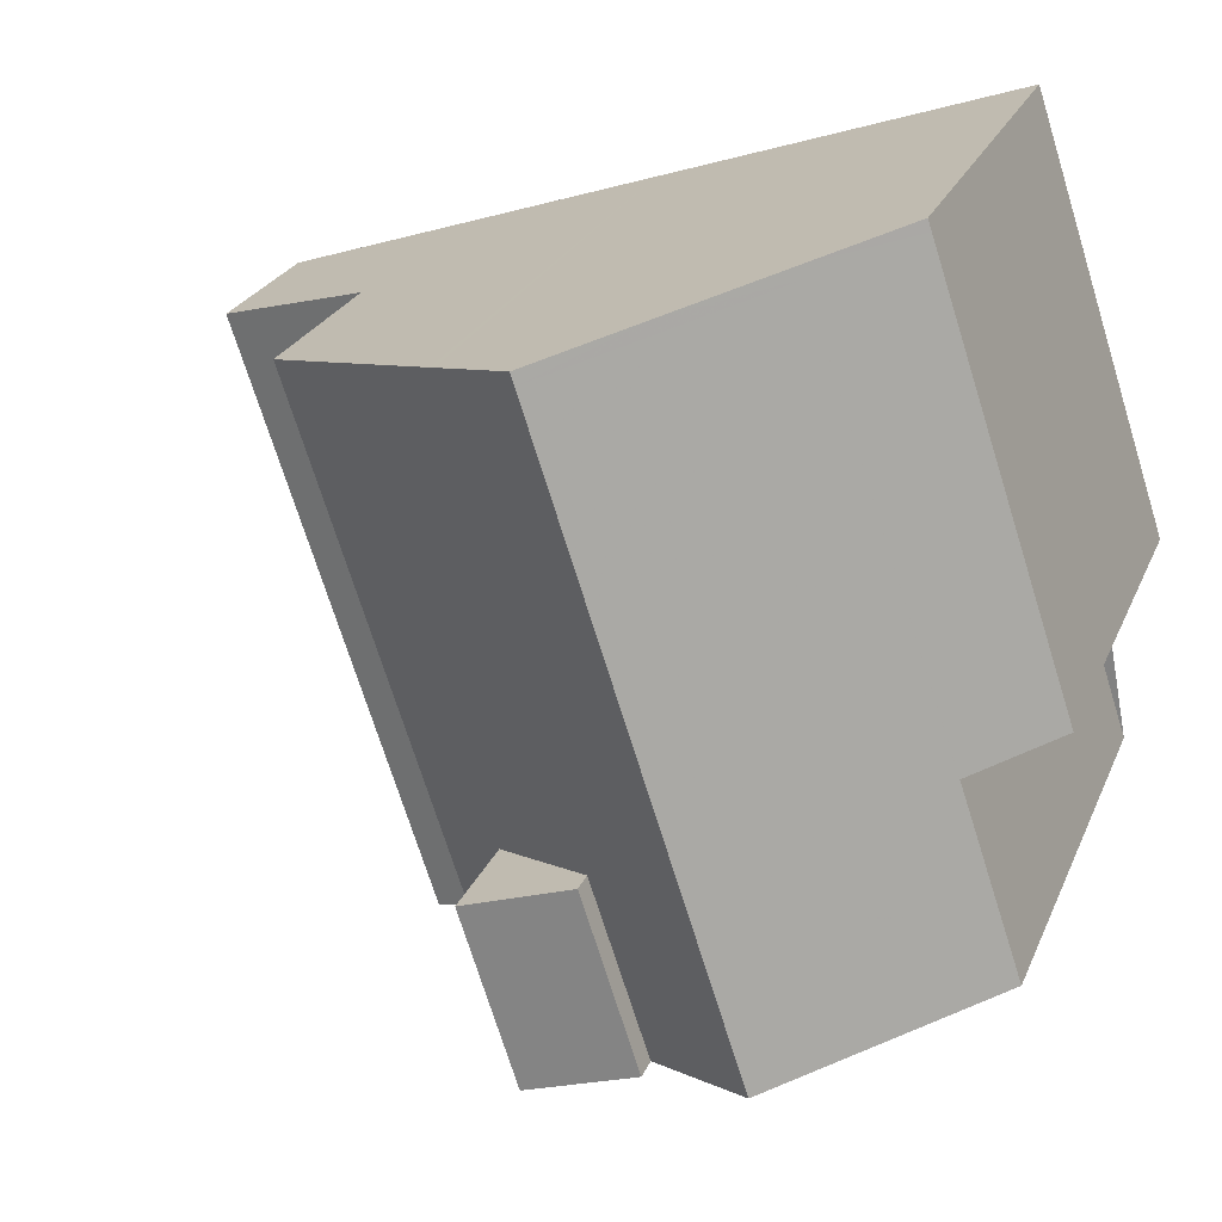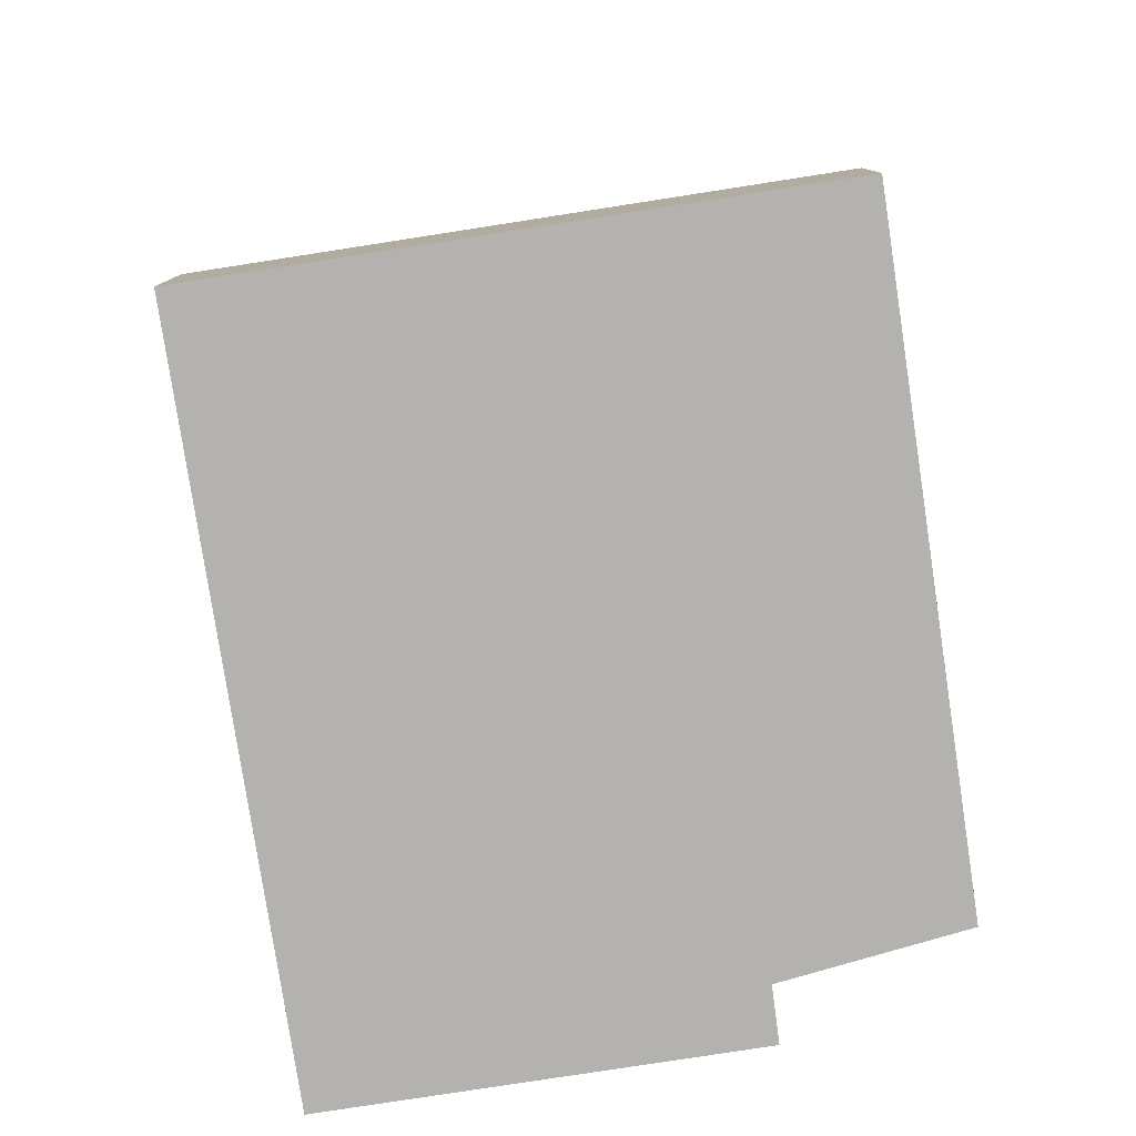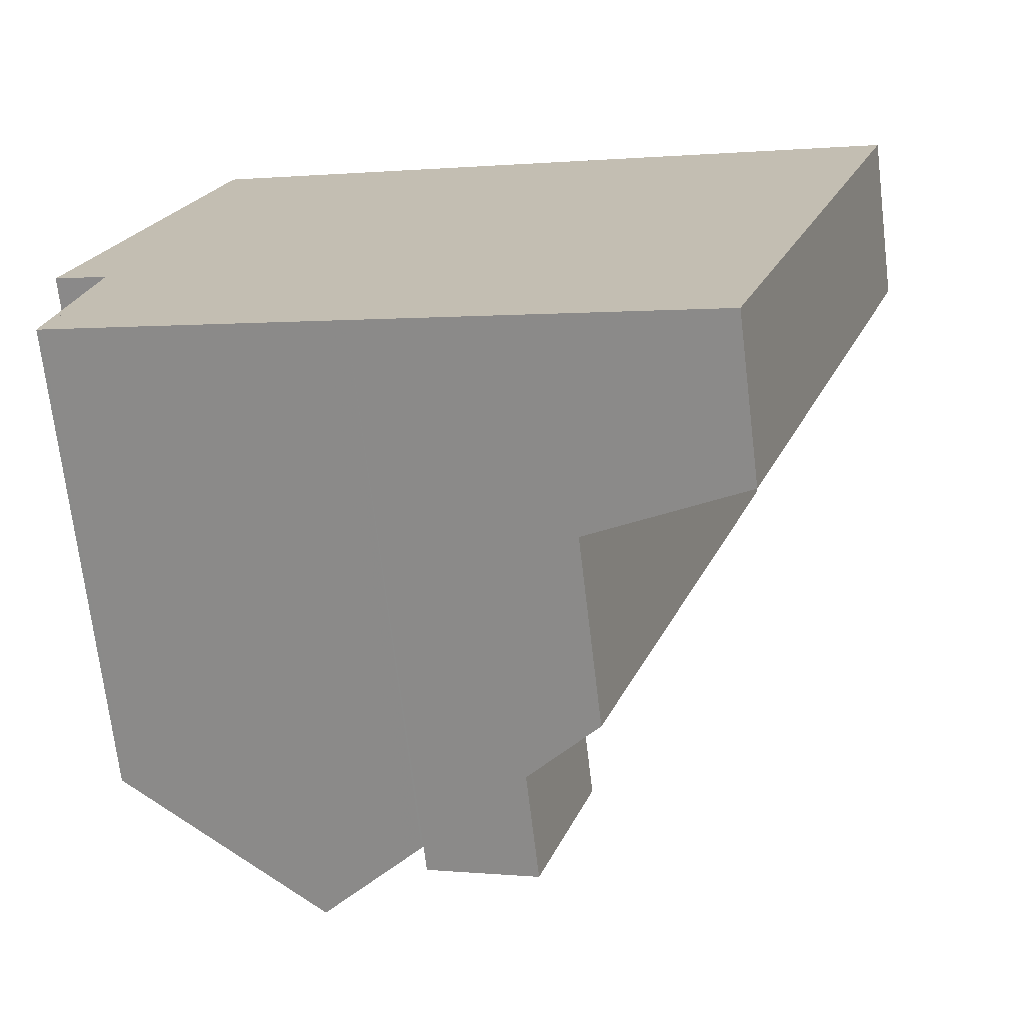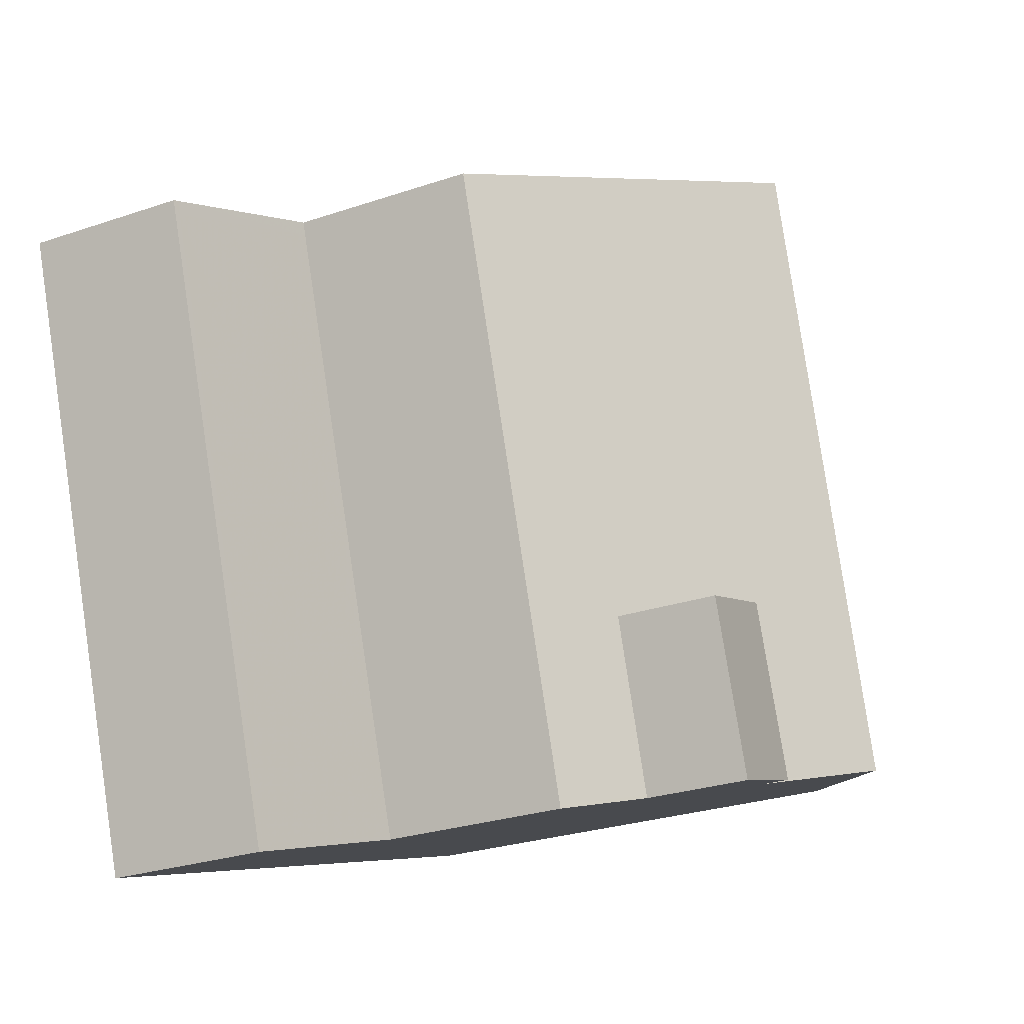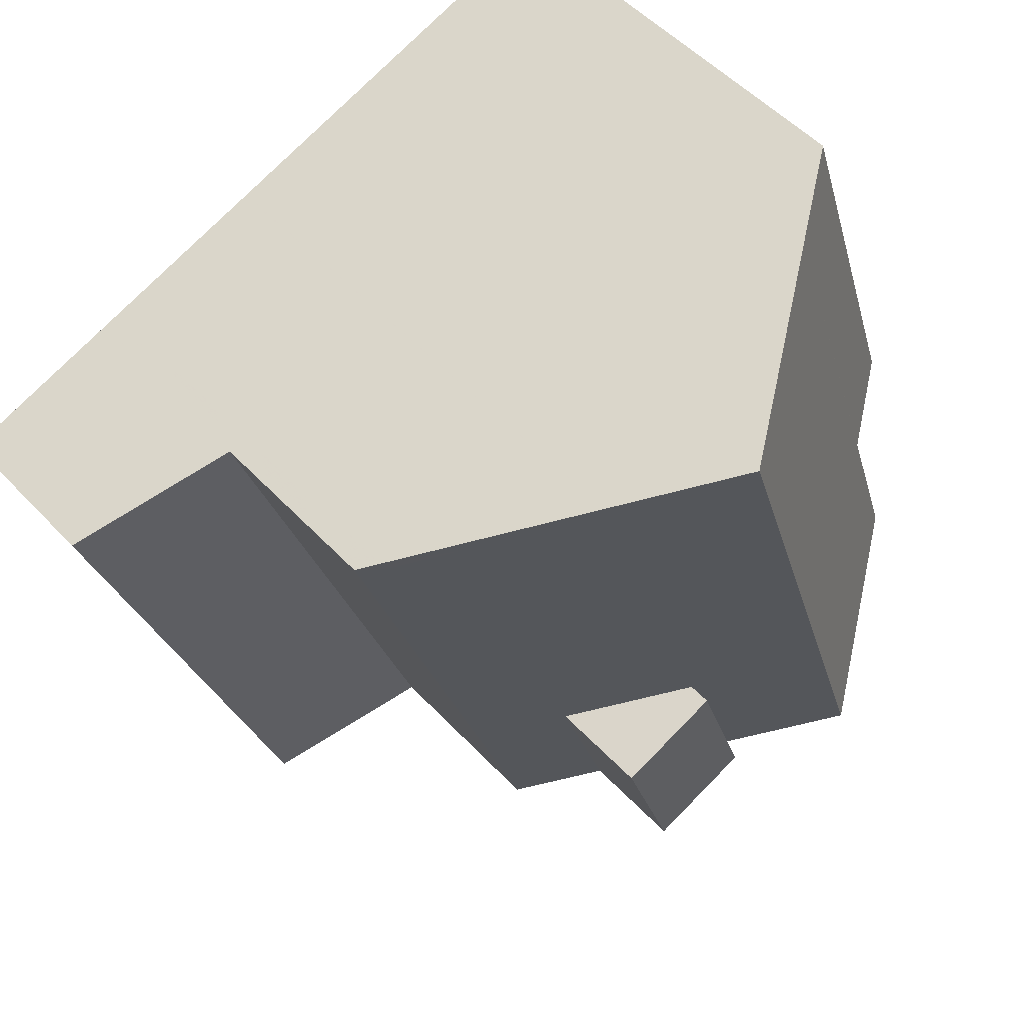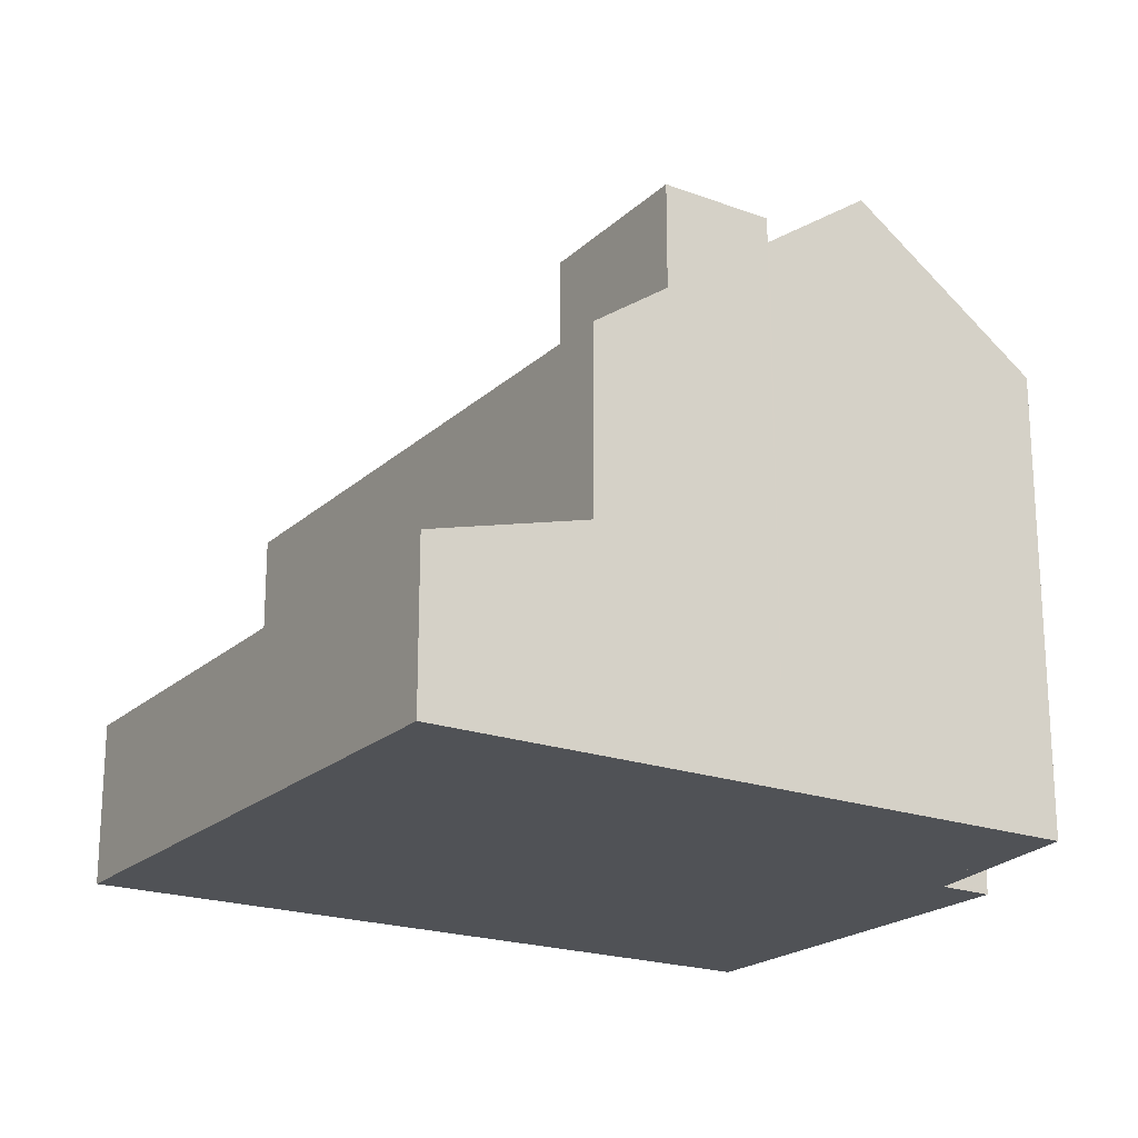
<metadata>
{"format":"obj","ext":"obj","renderer":"f3d","projection":"perspective","resolution":1024,"background":"white","views":[{"elev":24.8,"azim":19.1,"up":"+Y"},{"elev":-79.8,"azim":-62.8,"up":"+Z"},{"elev":-70.8,"azim":-173.1,"up":"+Y"},{"elev":-26.8,"azim":-62.0,"up":"+Y"},{"elev":52.3,"azim":-41.5,"up":"+Y"},{"elev":-20.7,"azim":-14.3,"up":"+Z"}]}
</metadata>
<code>
v -2353 -1726 6.023
v -2351 -1732 5.987
v -2353 -1732 6.815
v -2352 -1735 6.798
v -2364 -1729 2.348
v -2361 -1738 2.357
v -2354 -1736 8.794
v -2357 -1727 8.815
v -2356 -1736 8.008
v -2359 -1728 7.913
v -2358 -1728 7.915
v -2357 -1727 8.815
v -2356 -1734 7.981
v -2355 -1733 8.8
v -2356 -1736 8.008
v -2354 -1736 8.794
v -2357 -1727 8.815
v -2354 -1736 8.794
v -2356 -1736 7.651
v -2359 -1737 5.717
v -2362 -1729 5.708
v -2358 -1737 6.514
v -2364 -1730 2.349
v -2362 -1736 2.354
v -2359 -1737 3.012
v -2362 -1729 3.003
v -2356 -1727 7.876
v -2353 -1736 7.977
v -2356 -1736 8.016
v -2358 -1737 8.038
v -2357 -1727 8.815
v -2356 -1727 7.878
v -2362 -1729 5.709
v -2362 -1729 3.003
v -2353 -1726 6.023
v -2360 -1735 3.01
v -2353 -1733 6.814
v -2354 -1733 7.948
v -2360 -1735 5.715
v -2357 -1734 7.65
v -2357 -1734 7.988
v -2358 -1735 6.512
v -2358 -1735 8.011
v -2355 -1733 8.8
v -2359 -1737 3.012
v -2353 -1735 7.976
v -2352 -1735 6.798
v -2359 -1737 5.717
v -2354 -1736 8.794
v -2356 -1736 8.015
v -2356 -1736 7.651
v -2358 -1737 8.038
v -2358 -1737 6.514
v -2361 -1738 2.357
v -2353 -1726 6.038
v -2351 -1732 6.002
v -2353 -1726 6.039
v -2356 -1736 8.016
v -2356 -1736 8.015
v -2357 -1734 7.988
v -2359 -1728 7.645
v -2359 -1728 7.645
v -2357 -1734 7.65
v -2356 -1736 7.651
v -2356 -1736 7.651
v -2357 -1734 7.988
v -2357 -1734 7.65
v -2359 -1728 7.664
v -2359 -1728 7.664
v -2357 -1734 7.67
v -2356 -1736 7.672
v -2356 -1736 7.672
v -2359 -1728 7.85
v -2359 -1728 7.85
v -2357 -1734 7.856
v -2356 -1736 7.859
v -2356 -1736 7.859
v -2361 -1729 5.917
v -2361 -1729 5.917
v -2359 -1735 5.921
v -2358 -1737 5.923
v -2358 -1737 5.923
v -2362 -1729 3.003
v -2362 -1729 3.003
v -2362 -1729 5.708
v -2362 -1729 5.709
v -2360 -1735 5.715
v -2359 -1737 5.717
v -2359 -1737 5.717
v -2360 -1735 3.01
v -2359 -1737 3.012
v -2359 -1737 3.012
v -2358 -1737 8.038
v -2358 -1737 8.038
v -2358 -1735 8.011
v -2360 -1728 6.508
v -2361 -1728 6.508
v -2358 -1735 6.512
v -2358 -1737 6.514
v -2358 -1737 6.514
v -2358 -1735 8.011
v -2358 -1735 6.512
v -2353 -1733 6.852
v -2355 -1726 6.887
v -2352 -1735 6.838
v -2352 -1735 6.838
v -2355 -1726 6.888
v -2364 -1730 2.369
v -2364 -1729 2.369
v -2361 -1738 2.377
v -2362 -1736 2.375
v -2361 -1738 2.377
v -2353 -1726 6.023
v -2353 -1726 6.023
v -2353 -1726 0
v -2353 -1726 0
v -2351 -1732 6.002
v -2351 -1732 5.987
v -2351 -1732 0
v -2351 -1732 8.882e-16
v -2353 -1733 6.814
v -2353 -1732 6.815
v -2353 -1732 0
v -2353 -1733 0
v -2352 -1735 6.838
v -2352 -1735 6.798
v -2352 -1735 8.882e-16
v -2352 -1735 0
v -2364 -1729 2.369
v -2364 -1729 2.348
v -2364 -1729 0
v -2364 -1729 -4.441e-16
v -2361 -1738 2.357
v -2361 -1738 2.357
v -2361 -1738 0
v -2361 -1738 0
v -2356 -1736 8.008
v -2354 -1736 8.794
v -2354 -1736 0
v -2356 -1736 0
v -2356 -1736 7.859
v -2356 -1736 8.008
v -2356 -1736 0
v -2356 -1736 8.882e-16
v -2357 -1727 8.815
v -2359 -1728 7.913
v -2359 -1728 0
v -2357 -1727 0
v -2356 -1727 7.876
v -2357 -1727 8.815
v -2357 -1727 0
v -2356 -1727 -8.882e-16
v -2364 -1729 2.348
v -2364 -1730 2.349
v -2364 -1730 0
v -2364 -1729 0
v -2364 -1730 2.349
v -2362 -1736 2.354
v -2362 -1736 0
v -2364 -1730 0
v -2355 -1726 6.888
v -2356 -1727 7.876
v -2356 -1727 -8.882e-16
v -2355 -1726 8.882e-16
v -2354 -1736 8.794
v -2353 -1736 7.977
v -2353 -1736 0
v -2354 -1736 0
v -2351 -1732 5.987
v -2353 -1726 6.023
v -2353 -1726 0
v -2351 -1732 0
v -2352 -1735 6.798
v -2353 -1733 6.814
v -2353 -1733 0
v -2352 -1735 0
v -2352 -1735 6.798
v -2352 -1735 6.798
v -2352 -1735 0
v -2352 -1735 8.882e-16
v -2362 -1736 2.354
v -2361 -1738 2.357
v -2361 -1738 0
v -2362 -1736 0
v -2353 -1732 6.815
v -2351 -1732 6.002
v -2351 -1732 8.882e-16
v -2353 -1732 0
v -2353 -1726 6.023
v -2353 -1726 6.039
v -2353 -1726 0
v -2353 -1726 0
v -2358 -1737 8.038
v -2356 -1736 8.016
v -2356 -1736 0
v -2358 -1737 0
v -2359 -1728 7.664
v -2359 -1728 7.645
v -2359 -1728 -8.882e-16
v -2359 -1728 0
v -2359 -1728 7.85
v -2359 -1728 7.664
v -2359 -1728 0
v -2359 -1728 0
v -2356 -1736 7.651
v -2356 -1736 7.672
v -2356 -1736 8.882e-16
v -2356 -1736 -8.882e-16
v -2359 -1728 7.913
v -2359 -1728 7.85
v -2359 -1728 0
v -2359 -1728 0
v -2356 -1736 7.672
v -2356 -1736 7.859
v -2356 -1736 8.882e-16
v -2356 -1736 8.882e-16
v -2361 -1728 6.508
v -2361 -1729 5.917
v -2361 -1729 0
v -2361 -1728 0
v -2359 -1737 5.717
v -2358 -1737 5.923
v -2358 -1737 0
v -2359 -1737 8.882e-16
v -2361 -1729 5.917
v -2362 -1729 5.708
v -2362 -1729 0
v -2361 -1729 0
v -2361 -1738 2.377
v -2359 -1737 3.012
v -2359 -1737 4.441e-16
v -2361 -1738 0
v -2359 -1728 7.645
v -2361 -1728 6.508
v -2361 -1728 0
v -2359 -1728 -8.882e-16
v -2358 -1737 5.923
v -2358 -1737 6.514
v -2358 -1737 -8.882e-16
v -2358 -1737 0
v -2353 -1736 7.977
v -2352 -1735 6.838
v -2352 -1735 0
v -2353 -1736 0
v -2353 -1726 6.039
v -2355 -1726 6.888
v -2355 -1726 8.882e-16
v -2353 -1726 0
v -2362 -1729 3.003
v -2364 -1729 2.369
v -2364 -1729 -4.441e-16
v -2362 -1729 -4.441e-16
v -2361 -1738 2.357
v -2361 -1738 2.377
v -2361 -1738 0
v -2361 -1738 0
v -2364 -1729 0
v -2353 -1726 0
v -2351 -1732 0
v -2353 -1732 0
v -2352 -1735 0
v -2361 -1738 0
f 11 10 8 12
f 69 61 62 68
f 70 63 61 69
f 13 11 12 14
f 72 64 65 71
f 16 7 9 15
f 71 65 63 70
f 15 13 14 16
f 31 17 27 32
f 51 40 41 50
f 34 26 21 33
f 53 42 43 52
f 110 91 92 112
f 108 84 90 111
f 107 57 55 104
f 44 31 32 38
f 36 34 33 39
f 104 55 56 3 37 103
f 106 47 4 105
f 46 28 18 49
f 48 20 25 45
f 103 37 47 106
f 49 44 38 46
f 45 36 39 48
f 50 29 19 51
f 52 30 22 53
f 111 90 91 110
f 55 35 2 56
f 57 1 35 55
f 94 59 58 93
f 95 60 59 94
f 97 62 61 96
f 96 61 63 98
f 74 69 68 73
f 75 70 69 74
f 77 72 71 76
f 76 71 70 75
f 73 10 11 74
f 74 11 13 75
f 76 15 9 77
f 75 13 15 76
f 109 83 84 108
f 85 79 78 86
f 86 78 80 87
f 88 82 81 89
f 87 80 82 88
f 96 78 79 97
f 98 80 78 96
f 99 81 82 100
f 100 82 80 98
f 101 66 67 102
f 103 38 32 104
f 105 28 46 106
f 106 46 38 103
f 104 32 27 107
f 108 23 5 109
f 110 54 24 111
f 112 6 54 110
f 111 24 23 108
f 114 115 116 113
f 118 119 120 117
f 122 123 124 121
f 126 127 128 125
f 130 131 132 129
f 134 135 136 133
f 138 139 140 137
f 142 143 144 141
f 146 147 148 145
f 150 151 152 149
f 154 155 156 153
f 158 159 160 157
f 162 163 164 161
f 166 167 168 165
f 170 171 172 169
f 174 175 176 173
f 178 179 180 177
f 182 183 184 181
f 186 187 188 185
f 190 191 192 189
f 194 195 196 193
f 198 199 200 197
f 202 203 204 201
f 206 207 208 205
f 210 211 212 209
f 214 215 216 213
f 218 219 220 217
f 222 223 224 221
f 226 227 228 225
f 230 231 232 229
f 234 235 236 233
f 238 239 240 237
f 242 243 244 241
f 246 247 248 245
f 250 251 252 249
f 254 255 256 253
f 258 259 260 261 262 257

</code>
